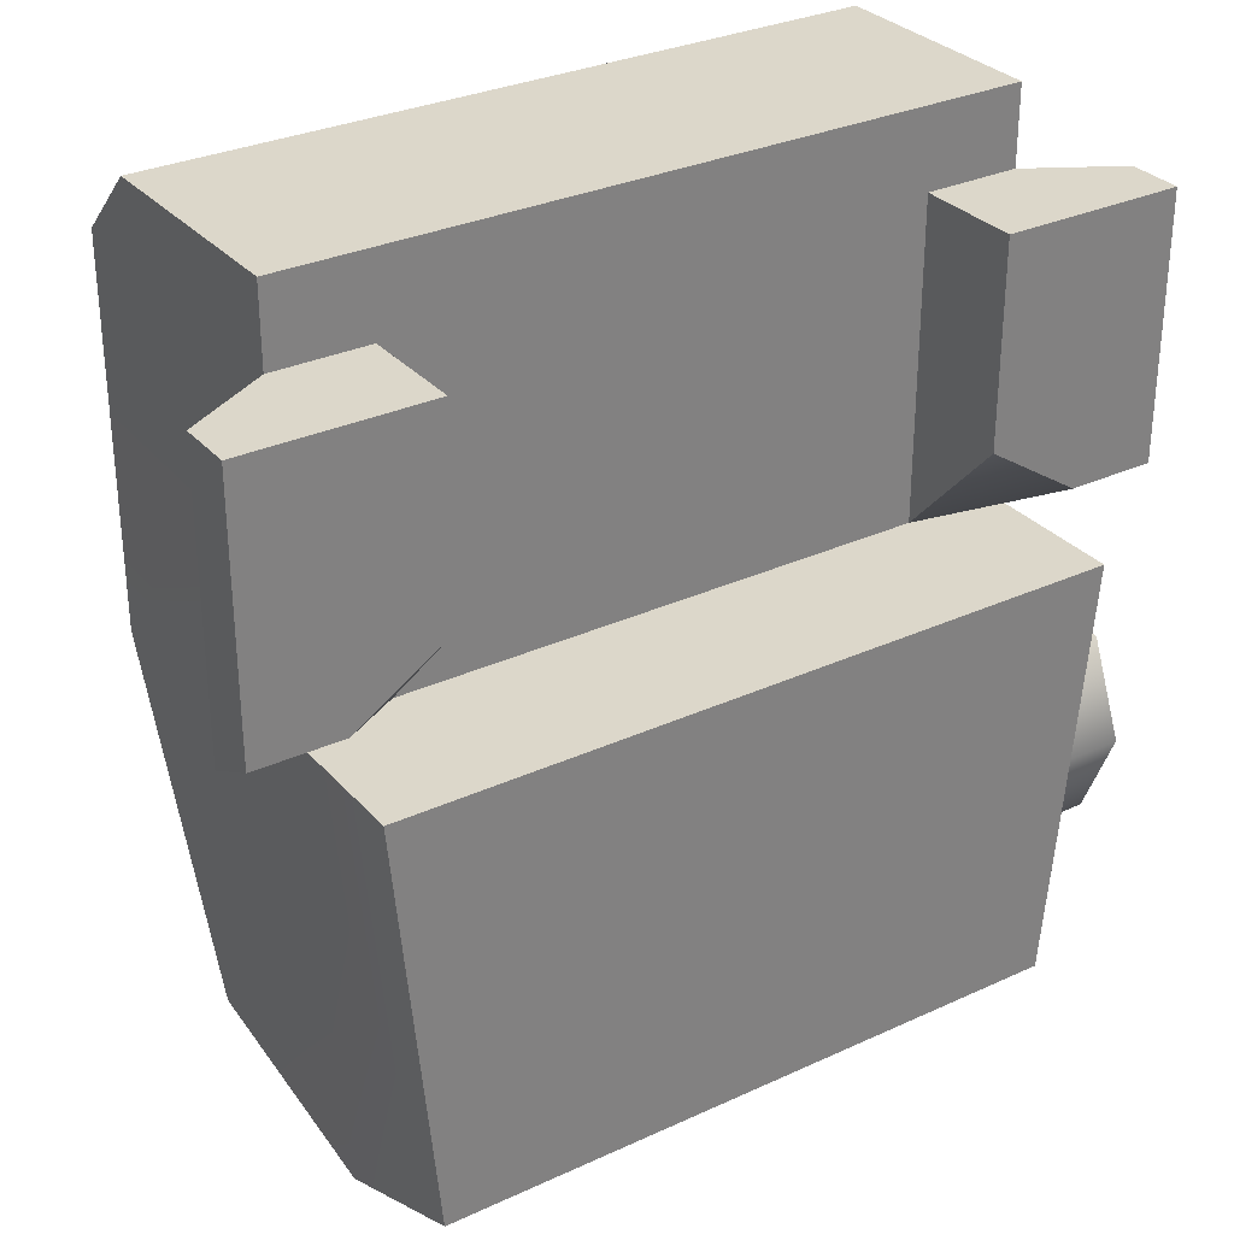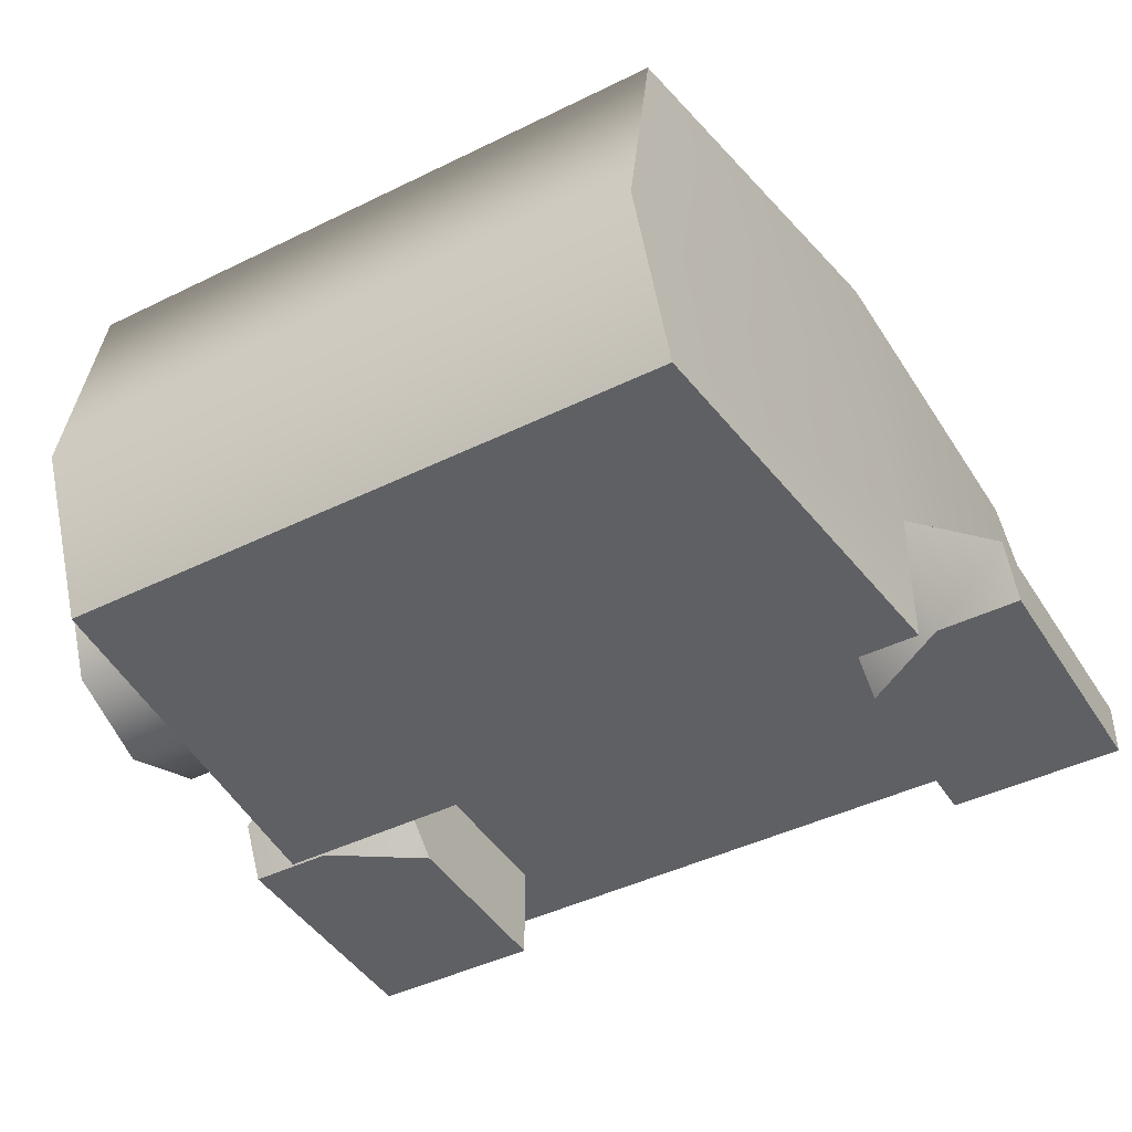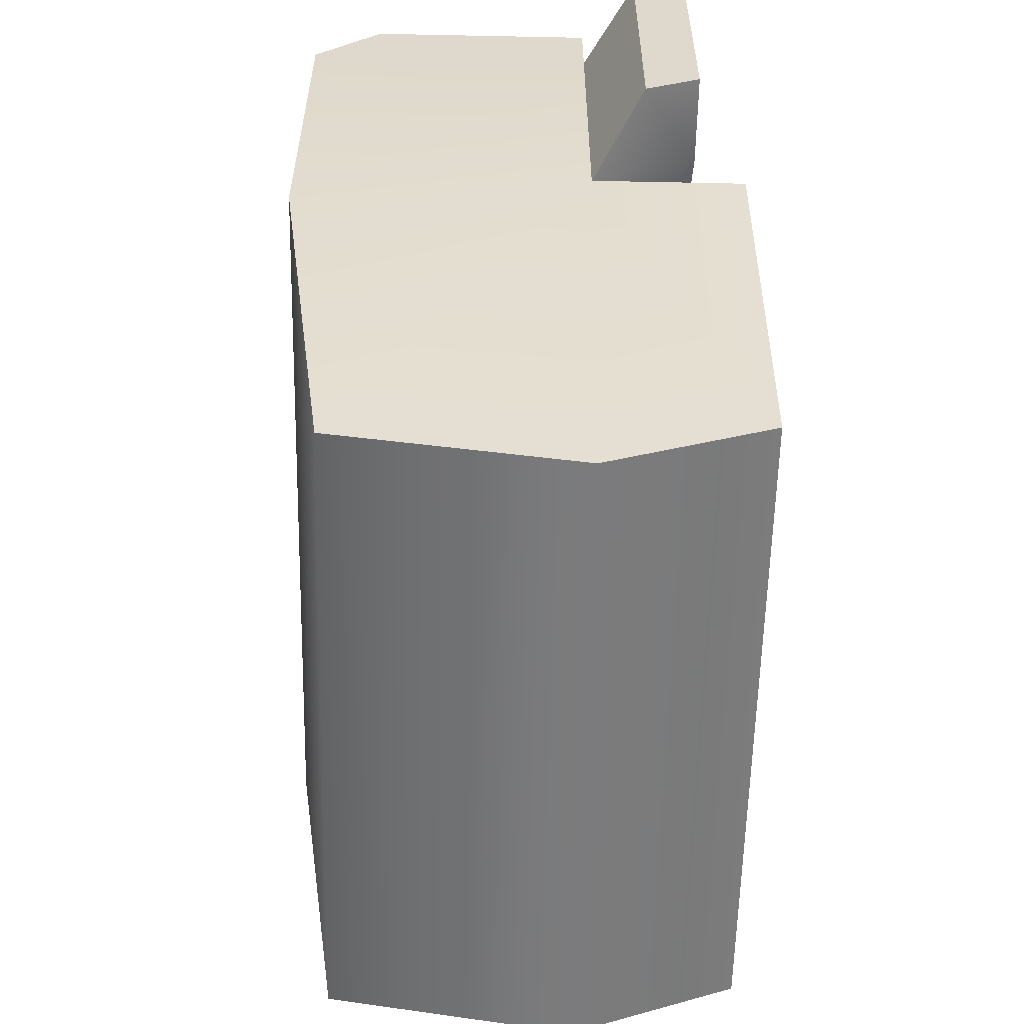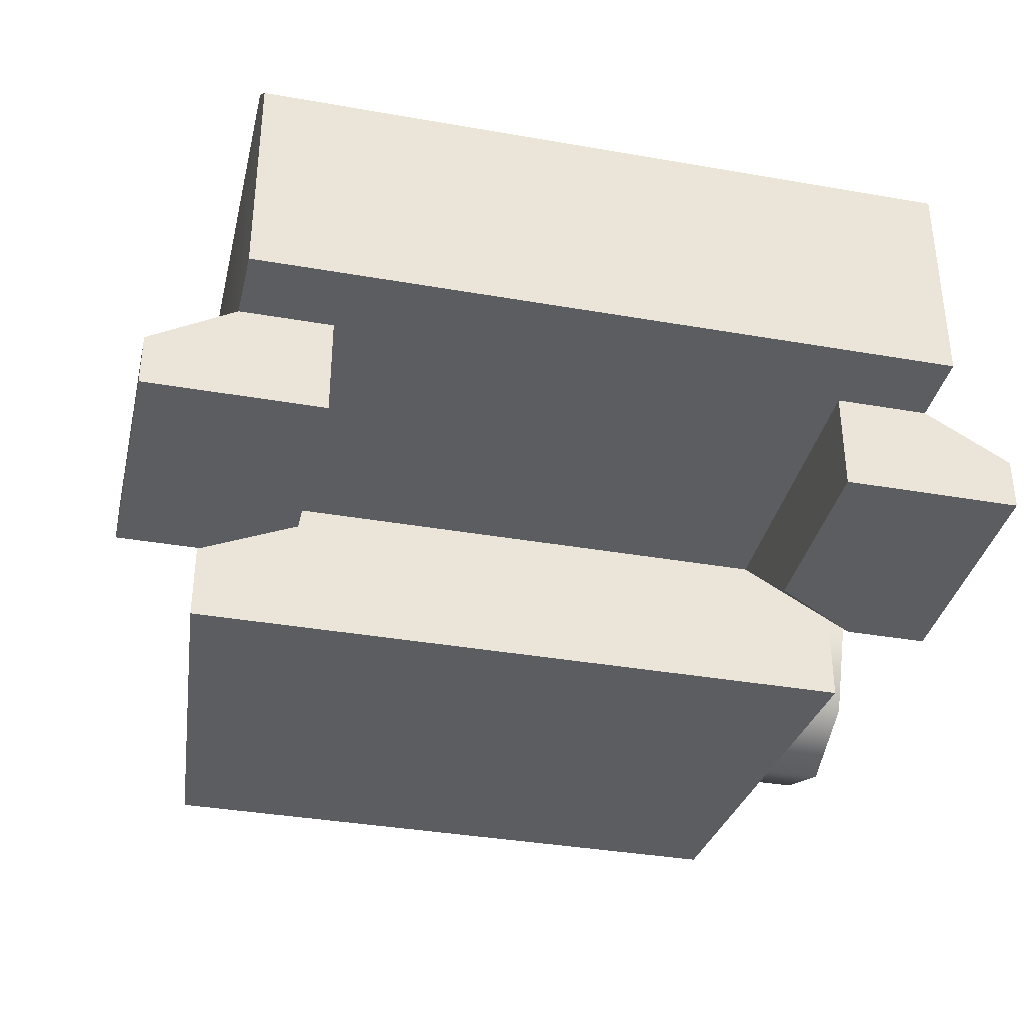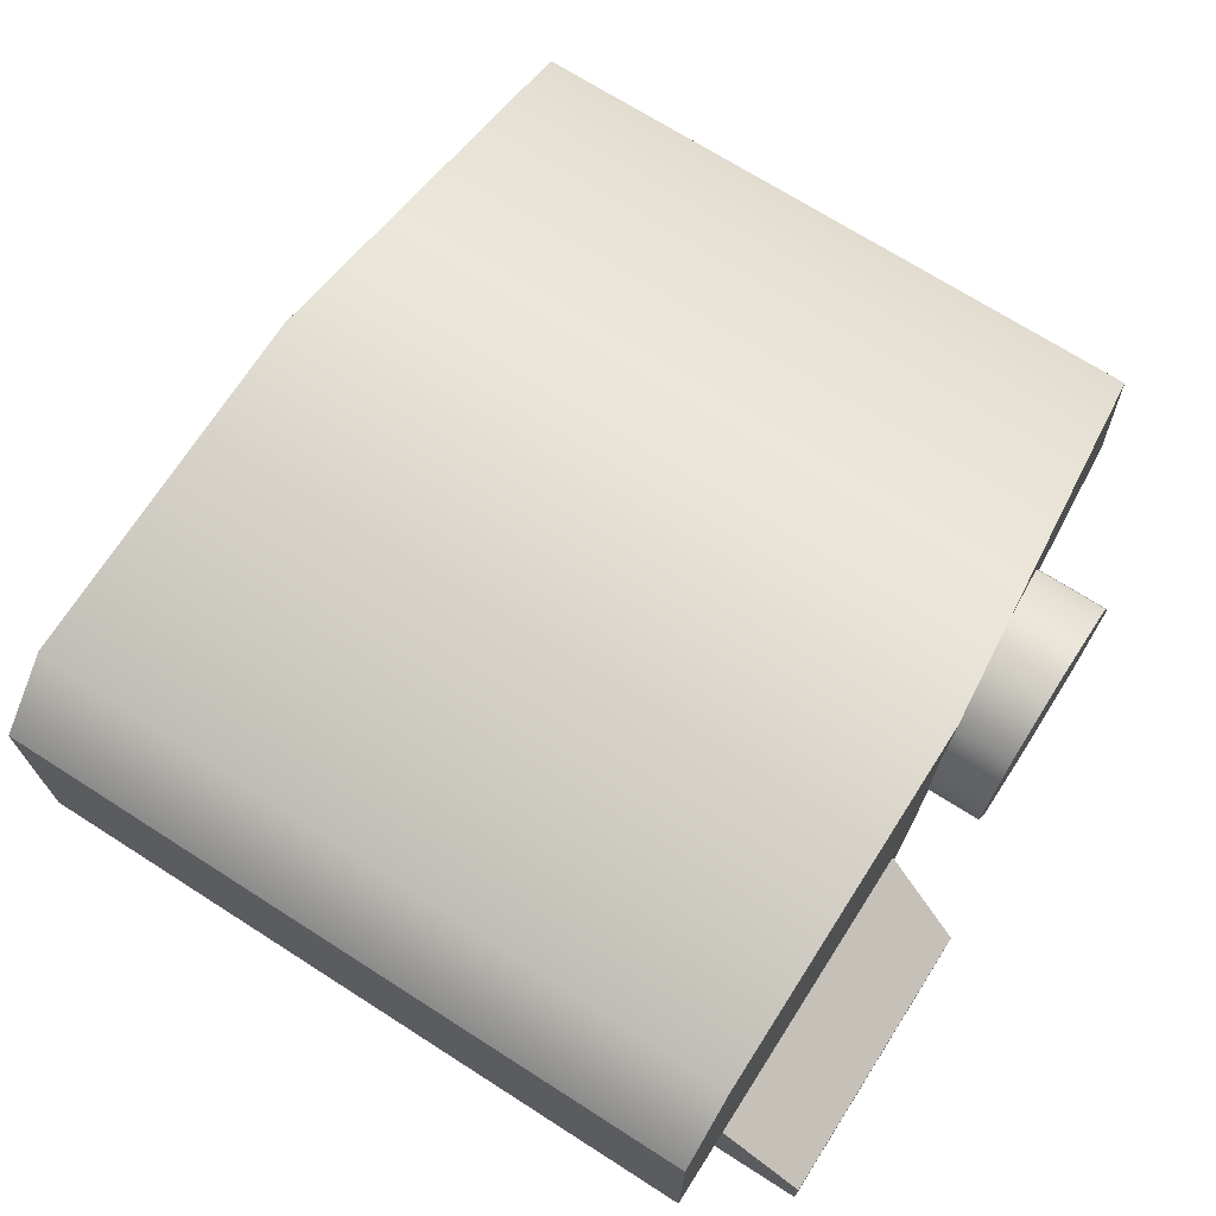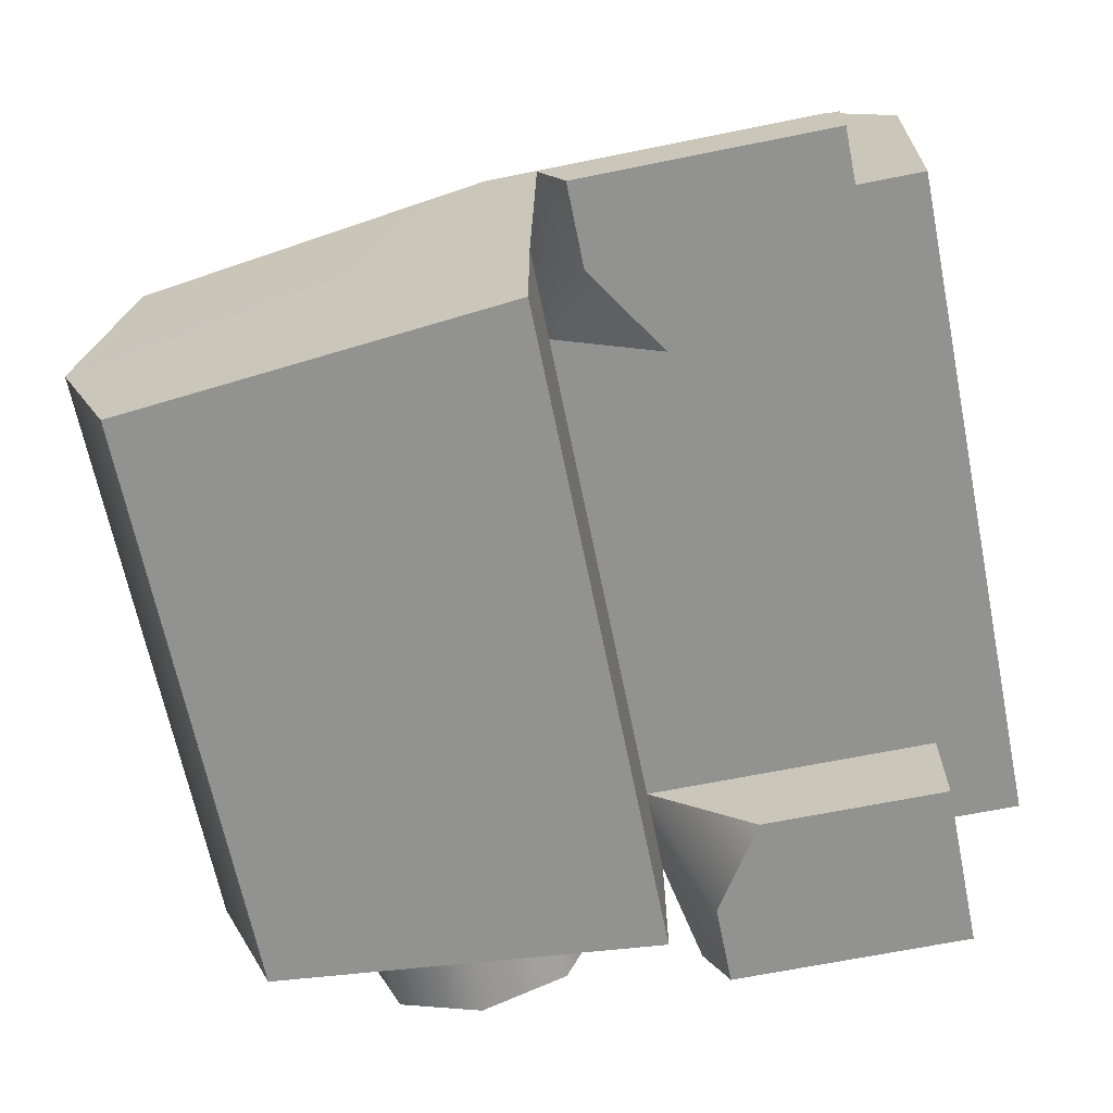
<metadata>
{"format":"obj","ext":"obj","renderer":"f3d","projection":"perspective","resolution":1024,"background":"white","views":[{"elev":30.8,"azim":146.5,"up":"+Y"},{"elev":-43.7,"azim":30.1,"up":"+Z"},{"elev":-58.3,"azim":88.8,"up":"+Y"},{"elev":-36.2,"azim":167.1,"up":"+Z"},{"elev":70.6,"azim":-147.4,"up":"+Z"},{"elev":-66.2,"azim":101.5,"up":"+Z"}]}
</metadata>
<code>
g sight_front_all_magpul_mbus_gen2_base_LOD1
v -0.0125 -0.003528 -0.006137
v -0.0125 -0.006089 6.493e-05
v -7.854e-05 -0.003528 -0.006137
v 0.01235 -0.006089 6.493e-05
v 0.01235 -0.003528 -0.006137
v -0.0125 -0.004443 0.009296
v 0.01235 -0.004443 0.009296
v 0.01385 0.01069 0.01126
v -0.014 0.01069 0.01126
v -0.014 0.02537 0.01126
v 0.01385 0.02537 0.01126
v -0.014 0.02801 0.008622
v 0.01385 0.02801 0.008622
v -0.0125 -0.003528 -0.006137
v -0.014 0.01275 -0.006137
v -0.014 0.01275 -0.000215
v -0.0125 -0.006089 6.493e-05
v -0.0125 -0.004443 0.009296
v -0.014 0.01069 0.01126
v -0.014 0.02498 -0.000215
v -0.014 0.02537 0.01126
v -0.014 0.02801 -0.000215
v -0.014 0.02801 0.008622
v -7.854e-05 0.02801 -0.000215
v -0.01033 0.02498 -0.000215
v -0.01033 0.01275 -0.000215
v -7.854e-05 0.01275 -0.000215
v -0.014 0.02801 -0.000215
v -0.014 0.02498 -0.000215
v -0.01033 0.02498 -0.004302
v -0.014 0.01483 -0.004302
v -0.01033 0.01723 -0.004302
v -0.0174 0.01483 -0.004302
v -0.0174 0.02498 -0.004302
v -0.0174 0.02498 -0.002173
v -0.0174 0.01375 -0.002173
v -0.0174 0.01483 -0.004302
v -0.0174 0.02498 -0.004302
v -0.01033 0.01275 -0.000215
v -0.01033 0.02498 -0.000215
v -0.01033 0.02498 -0.004302
v -0.01033 0.01723 -0.004302
v -0.01033 0.01275 -0.000215
v -0.01033 0.01723 -0.004302
v -0.014 0.01483 -0.004302
v -0.014 0.01275 -0.000215
v -0.0174 0.01375 -0.002173
v -0.0174 0.01483 -0.004302
v -0.014 0.01275 -0.000215
v -0.0174 0.01375 -0.002173
v -0.0174 0.02498 -0.002173
v -0.014 0.02498 -0.000215
v -0.014 0.02498 -0.000215
v -0.0174 0.02498 -0.002173
v -0.0174 0.02498 -0.004302
v -0.01033 0.02498 -0.004302
v -0.01033 0.02498 -0.000215
v -0.0125 -0.003528 -0.006137
v -7.854e-05 -0.003528 -0.006137
v -7.854e-05 0.01275 -0.006137
v -0.014 0.01275 -0.006137
v -7.854e-05 0.01275 -0.006137
v -7.854e-05 0.01275 -0.000215
v -0.01033 0.01275 -0.000215
v -0.014 0.01275 -0.006137
v -0.014 0.01275 -0.000215
v 0.01385 0.01275 -0.000215
v 0.01385 0.01275 -0.006137
v 0.01235 -0.003528 -0.006137
v 0.01235 -0.006089 6.493e-05
v 0.01235 -0.004443 0.009296
v 0.01385 0.01069 0.01126
v 0.01385 0.02498 -0.000215
v 0.01385 0.02537 0.01126
v 0.01385 0.02801 -0.000215
v 0.01385 0.02801 0.008622
v 0.01385 0.02801 -0.000215
v 0.01385 0.02801 0.008622
v -7.854e-05 0.02801 -0.000215
v -0.014 0.02801 0.008622
v -0.014 0.02801 -0.000215
v 0.01017 0.01275 -0.000215
v 0.01017 0.02498 -0.000215
v -7.854e-05 0.02801 -0.000215
v -7.854e-05 0.01275 -0.000215
v 0.01385 0.02801 -0.000215
v 0.01385 0.02498 -0.000215
v 0.01017 0.02498 -0.004302
v 0.01017 0.01723 -0.004302
v 0.01385 0.01483 -0.004302
v 0.01724 0.01483 -0.004302
v 0.01724 0.02498 -0.004302
v 0.01724 0.02498 -0.002173
v 0.01724 0.02498 -0.004302
v 0.01724 0.01483 -0.004302
v 0.01724 0.01375 -0.002173
v 0.01017 0.02498 -0.004302
v 0.01017 0.02498 -0.000215
v 0.01017 0.01275 -0.000215
v 0.01017 0.01723 -0.004302
v 0.01017 0.01275 -0.000215
v 0.01385 0.01483 -0.004302
v 0.01017 0.01723 -0.004302
v 0.01385 0.01275 -0.000215
v 0.01724 0.01375 -0.002173
v 0.01724 0.01483 -0.004302
v 0.01385 0.01275 -0.000215
v 0.01385 0.02498 -0.000215
v 0.01724 0.02498 -0.002173
v 0.01724 0.01375 -0.002173
v 0.01385 0.02498 -0.000215
v 0.01017 0.02498 -0.004302
v 0.01724 0.02498 -0.004302
v 0.01724 0.02498 -0.002173
v 0.01017 0.02498 -0.000215
v -7.854e-05 0.01275 -0.006137
v -7.854e-05 -0.003528 -0.006137
v 0.01235 -0.003528 -0.006137
v 0.01385 0.01275 -0.006137
v 0.01017 0.01275 -0.000215
v 0.01385 0.01275 -0.006137
v 0.01385 0.01275 -0.000215
v -7.854e-05 0.01275 -0.006137
v -7.854e-05 0.01275 -0.000215
v -0.01282 0.004605 -0.005536
v -0.01601 0.004605 -0.005536
v -0.01601 0.001044 -0.004061
v -0.01282 0.001044 -0.004061
v -0.01601 -0.0004314 -0.0004991
v -0.01282 -0.0004314 -0.0004991
v -0.01601 0.001044 0.003062
v -0.01282 0.001044 0.003062
v -0.01601 0.004605 0.004537
v -0.01282 0.004605 0.004537
v -0.01282 0.004605 0.004537
v -0.01601 0.004605 0.004537
v -0.01601 0.008166 0.003062
v -0.01282 0.008166 0.003062
v -0.01601 0.009642 -0.0004991
v -0.01282 0.009642 -0.0004991
v -0.01601 0.008166 -0.004061
v -0.01282 0.008166 -0.004061
v -0.01601 0.004605 -0.005536
v -0.01282 0.004605 -0.005536
v -0.01601 0.008166 0.003062
v -0.01601 0.004605 0.004537
v -0.01601 0.004605 -0.005536
v -0.01601 0.008166 -0.004061
v -0.01601 0.009642 -0.0004991
v -0.01601 0.001044 0.003062
v -0.01601 -0.0004314 -0.0004991
v -0.01601 0.001044 -0.004061
v -0.01601 0.004605 0.004537
v -0.01601 0.004605 -0.005536
g sight_front_all_magpul_mbus_gen2_base_LOD1_0
f 3 2 1
f 2 3 4
f 4 3 5
f 2 4 6
f 4 7 6
f 6 7 8
f 9 6 8
f 10 9 8
f 11 10 8
f 10 11 12
f 11 13 12
f 16 15 14
f 17 16 14
f 16 17 18
f 19 16 18
f 19 20 16
f 20 19 21
f 21 22 20
f 21 23 22
f 26 25 24
f 27 26 24
f 28 24 25
f 28 25 29
f 32 31 30
f 31 33 30
f 33 34 30
f 37 36 35
f 38 37 35
f 41 40 39
f 42 41 39
f 45 44 43
f 46 45 43
f 46 47 45
f 47 48 45
f 51 50 49
f 52 51 49
f 55 54 53
f 56 55 53
f 53 57 56
f 60 59 58
f 61 60 58
f 64 63 62
f 65 64 62
f 66 64 65
f 69 68 67
f 70 69 67
f 71 70 67
f 72 71 67
f 73 72 67
f 74 72 73
f 73 75 74
f 75 76 74
f 79 78 77
f 80 78 79
f 81 80 79
f 84 83 82
f 85 84 82
f 84 86 83
f 83 86 87
f 90 89 88
f 91 90 88
f 92 91 88
f 95 94 93
f 96 95 93
f 99 98 97
f 100 99 97
f 103 102 101
f 102 104 101
f 105 104 102
f 106 105 102
f 109 108 107
f 110 109 107
f 113 112 111
f 114 113 111
f 115 111 112
f 118 117 116
f 119 118 116
f 122 121 120
f 120 121 123
f 124 120 123
f 127 126 125
f 128 127 125
f 129 127 128
f 130 129 128
f 131 129 130
f 132 131 130
f 133 131 132
f 134 133 132
f 137 136 135
f 138 137 135
f 139 137 138
f 140 139 138
f 141 139 140
f 142 141 140
f 143 141 142
f 144 143 142
f 147 146 145
f 145 148 147
f 145 149 148
f 152 151 150
f 150 153 152
f 153 154 152

</code>
